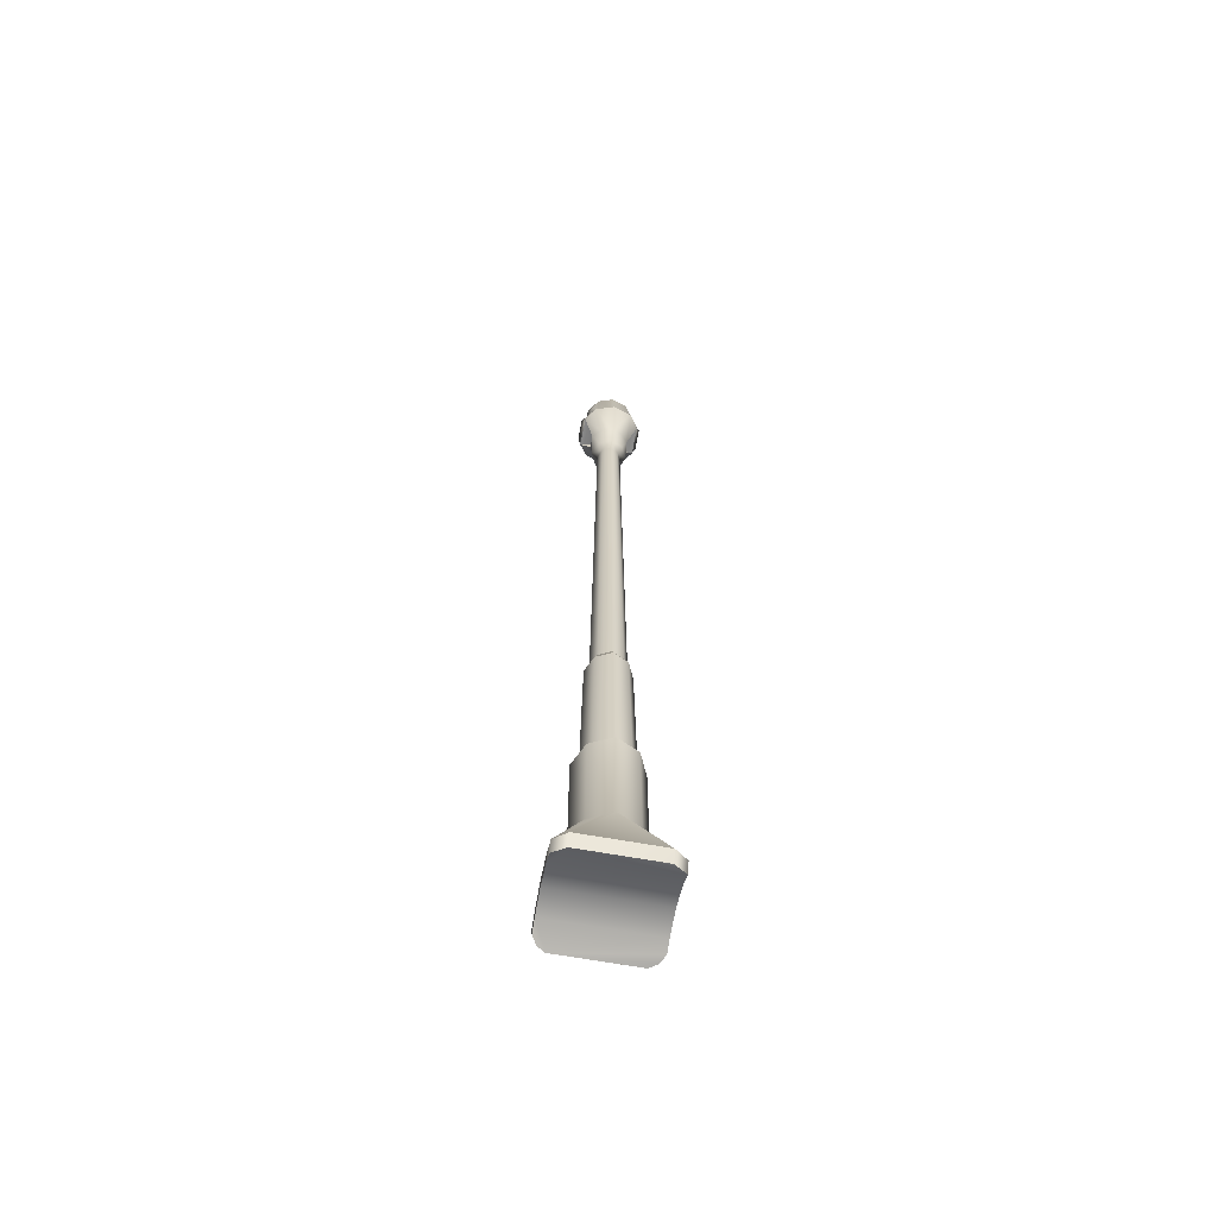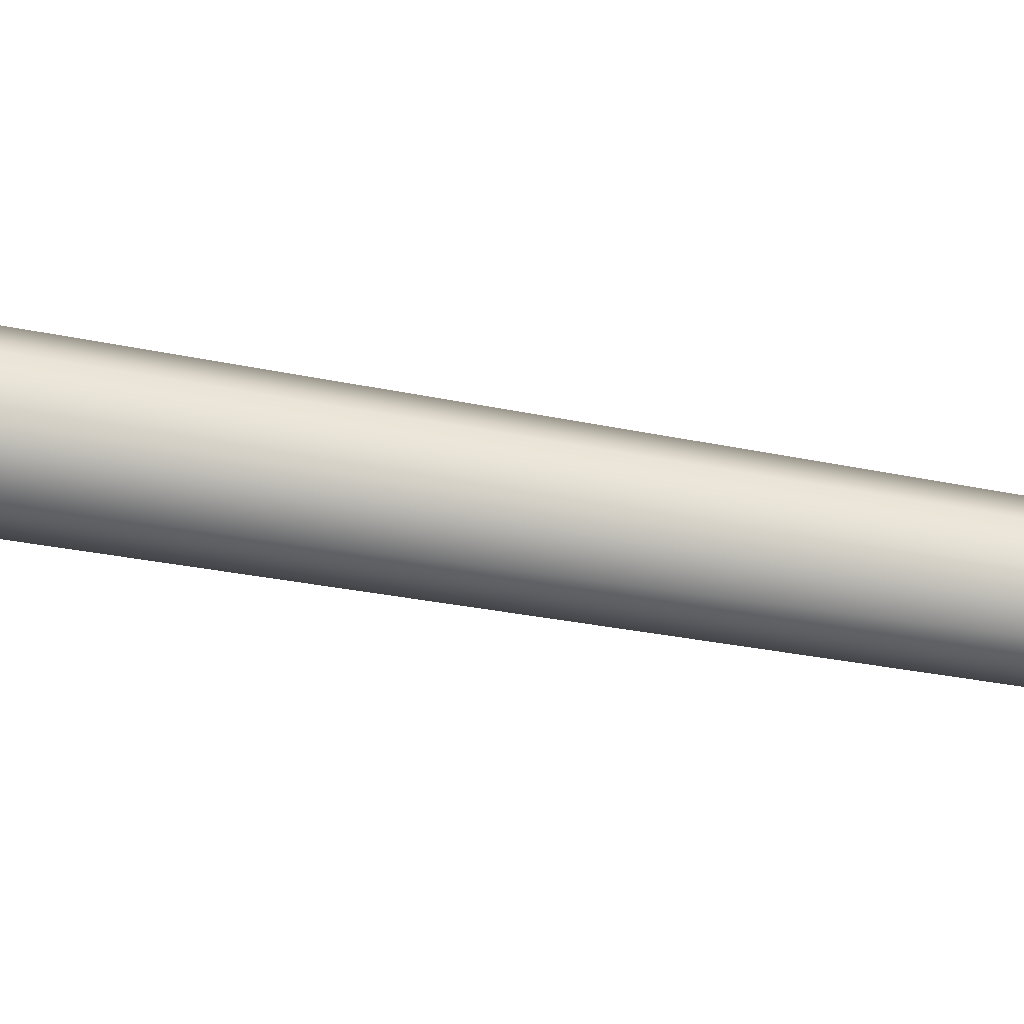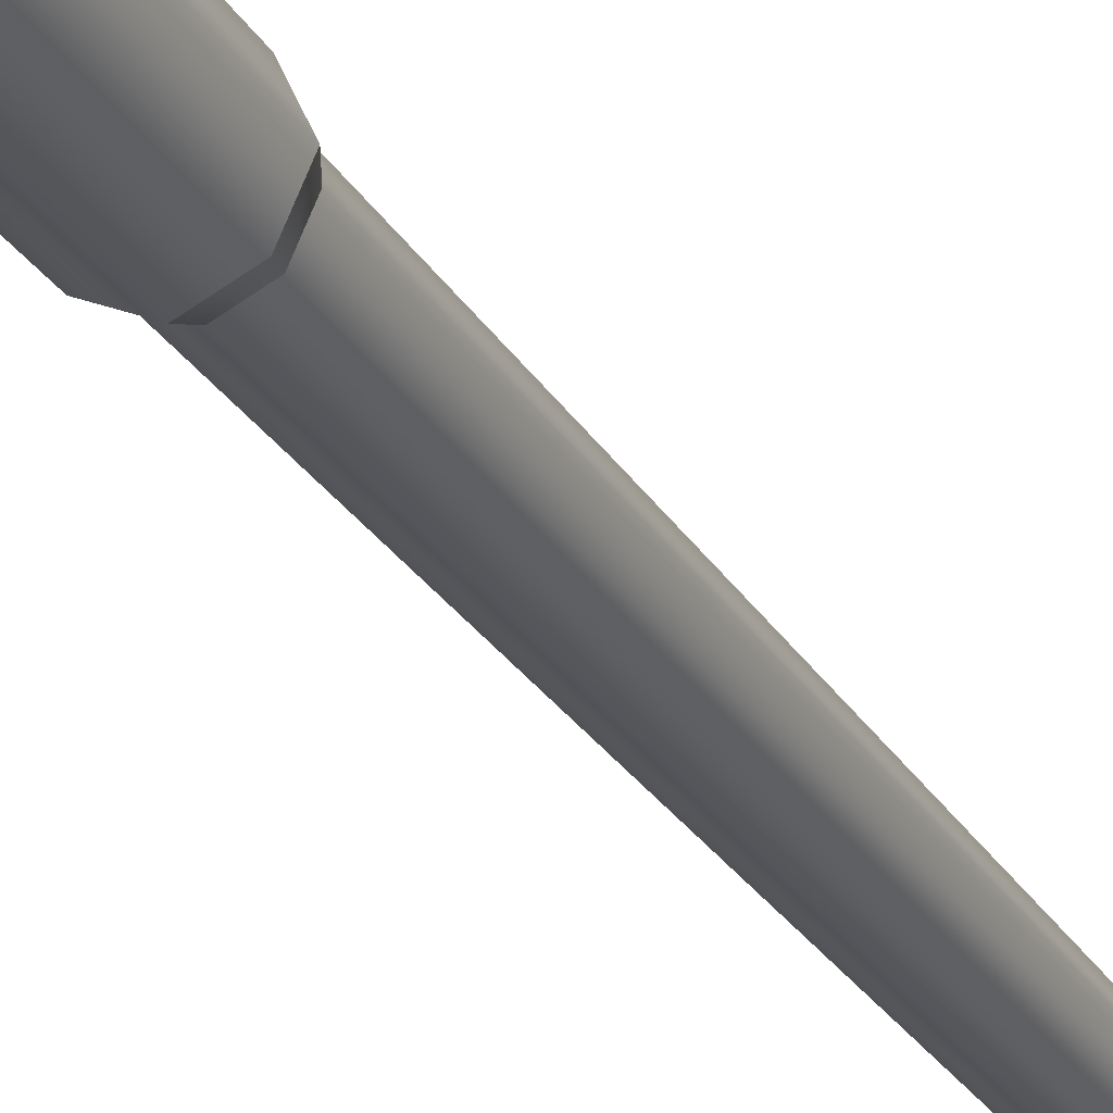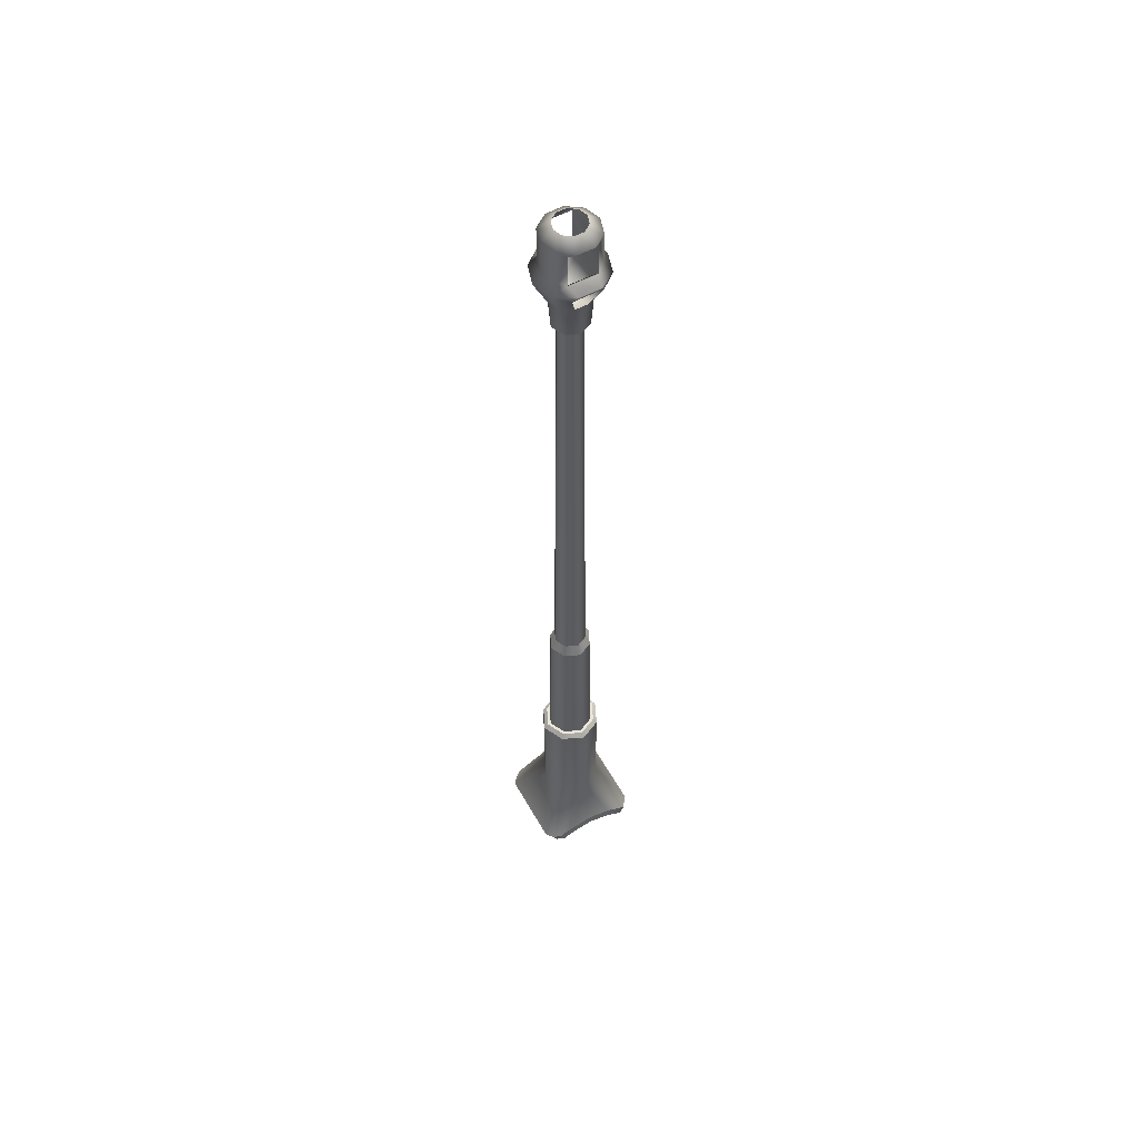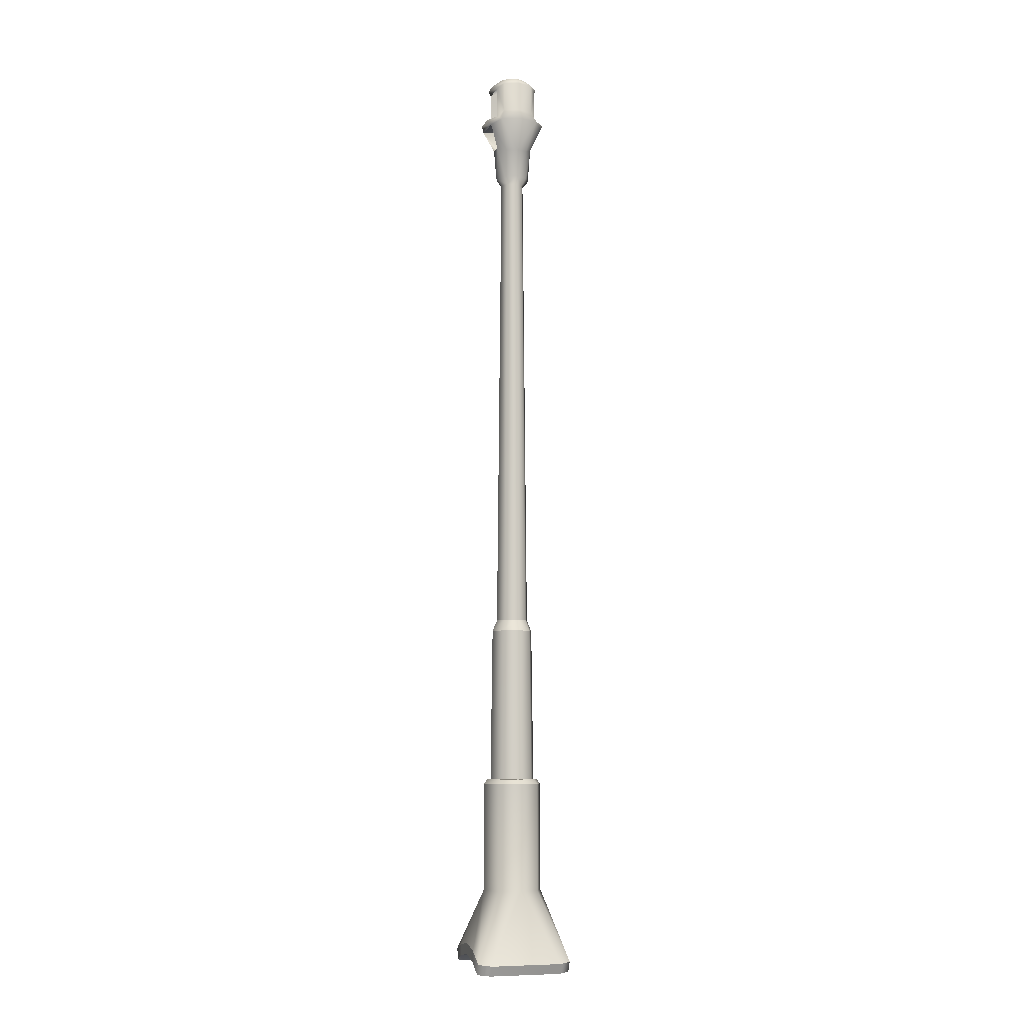
<metadata>
{"format":"obj","ext":"obj","renderer":"f3d","projection":"perspective","resolution":1024,"background":"white","views":[{"elev":-63.9,"azim":169.5,"up":"+Y"},{"elev":-46.4,"azim":77.9,"up":"+Z"},{"elev":-25.1,"azim":23.2,"up":"+Z"},{"elev":56.6,"azim":60.7,"up":"+Y"},{"elev":-7.4,"azim":163.3,"up":"+Y"}]}
</metadata>
<code>
v 0.06786 5.94 2.289
v 0.08969 5.981 2.31
v 0.02211 5.981 2.34
v 0.02228 5.94 2.31
v 0.1263 6.166 2.206
v 0.1221 5.981 2.241
v 0.08969 5.981 2.171
v 0.08389 6.142 2.154
v 0.1263 6.166 2.276
v 0.08389 6.142 2.328
v 0.08969 5.981 2.31
v 0.1221 5.981 2.241
v 0.1263 6.166 2.276
v 0.02211 6.142 2.348
v 0.02211 5.981 2.34
v 0.08389 6.142 2.154
v 0.1305 6.311 2.089
v 0.1788 6.292 2.158
v 0.1263 6.166 2.206
v 0.02211 6.142 2.348
v 0.08389 6.142 2.328
v 0.1305 6.311 2.393
v 0.02211 6.311 2.429
v 0.1977 6.325 2.183
v 0.1977 6.325 2.299
v 0.1814 6.293 2.321
v 0.1305 6.311 2.393
v 0.1364 6.35 2.318
v 0.1393 6.35 2.166
v 0.02211 6.378 2.387
v 0.1067 6.378 2.359
v 0.1067 6.378 2.122
v 0.1067 6.547 2.122
v 0.1376 6.527 2.166
v 0.1067 6.547 2.359
v 0.1365 6.529 2.318
v 0.1592 6.547 2.286
v 0.02211 6.547 2.387
v 0.1067 6.547 2.359
v 0.1592 6.547 2.196
v 0.1067 6.547 2.122
v 0.07009 6.597 2.174
v 0.09985 6.597 2.215
v 0.09985 6.597 2.267
v 0.1592 6.547 2.286
v 0.07009 6.597 2.308
v 0.1067 6.547 2.359
v 0.02211 6.597 2.324
v 0.02211 6.547 2.387
v 0.1067 6.378 2.359
v 0.1365 6.529 2.318
v 0.02211 6.597 2.324
v 0.07009 6.597 2.308
v 0.1393 6.35 2.166
v 0.1376 6.527 2.166
v -0.09341 6.527 2.166
v -0.09508 6.35 2.166
v 0.08389 6.142 2.328
v 0.1263 6.166 2.276
v 0.1263 6.166 2.206
v 0.02211 6.128 2.15
v 0.02211 6.128 2.321
v 0.1263 6.166 2.276
v 0.02211 6.128 2.321
v 0.1814 6.293 2.321
v 0.1263 6.166 2.276
v -0.05056 6.302 2.314
v -0.08211 6.166 2.276
v -0.1372 6.293 2.321
v 0.09478 6.302 2.314
v 0.1814 6.293 2.321
v 0.09478 6.302 2.314
v 0.09478 6.302 2.166
v 0.1788 6.292 2.158
v 0.1788 6.292 2.158
v 0.09478 6.302 2.166
v -0.05056 6.302 2.166
v -0.1346 6.292 2.158
v -0.08211 6.166 2.206
v 0.02211 6.128 2.15
v 0.1263 6.166 2.206
v 0.06786 5.94 2.196
v 0.02228 5.94 2.175
v 0.02211 5.981 2.141
v 0.08969 5.981 2.171
v 0.02211 5.981 2.141
v 0.02211 6.142 2.134
v 0.02211 6.142 2.134
v 0.02211 6.311 2.053
v 0.02211 6.378 2.094
v 0.02211 6.547 2.094
v 0.02211 6.547 2.094
v 0.02211 6.597 2.158
v -0.02329 5.94 2.289
v -0.04547 5.981 2.31
v -0.08211 6.166 2.206
v -0.03966 6.142 2.154
v -0.04547 5.981 2.171
v -0.07787 5.981 2.241
v -0.08211 6.166 2.276
v -0.03966 6.142 2.328
v -0.04547 5.981 2.31
v -0.08211 6.166 2.206
v -0.1346 6.292 2.158
v -0.08633 6.311 2.089
v -0.03966 6.142 2.154
v -0.08633 6.311 2.393
v -0.03966 6.142 2.328
v -0.1535 6.325 2.183
v -0.09508 6.35 2.166
v -0.06253 6.378 2.122
v -0.1535 6.325 2.299
v -0.1372 6.293 2.321
v -0.09221 6.35 2.318
v -0.06253 6.378 2.359
v -0.09341 6.527 2.166
v -0.06253 6.547 2.122
v -0.1149 6.547 2.286
v -0.1149 6.547 2.196
v -0.0923 6.529 2.318
v -0.06253 6.547 2.359
v -0.02588 6.597 2.174
v -0.06253 6.547 2.122
v -0.1149 6.547 2.196
v -0.05564 6.597 2.215
v -0.05564 6.597 2.267
v -0.1149 6.547 2.286
v -0.02588 6.597 2.308
v -0.06253 6.547 2.359
v -0.08211 6.166 2.276
v -0.1372 6.293 2.321
v -0.1346 6.292 2.158
v -0.05056 6.302 2.166
v -0.05056 6.302 2.314
v -0.02329 5.94 2.196
v -0.04547 5.981 2.171
v 0.02211 6.142 2.134
v 0.02211 5.981 2.141
v -0.05056 6.302 2.314
v -0.05056 6.302 2.166
v -0.09508 6.35 2.166
v -0.09221 6.35 2.318
v -0.09221 6.35 2.318
v 0.1364 6.35 2.318
v 0.09478 6.302 2.166
v 0.09478 6.302 2.314
v 0.1364 6.35 2.318
v 0.1393 6.35 2.166
v 0.1393 6.35 2.166
v -0.09508 6.35 2.166
v -0.0966 3.232 2.242
v -0.05892 3.232 2.325
v -0.04067 3.296 2.306
v -0.06989 3.296 2.242
v 0.02228 3.232 2.363
v 0.02228 3.296 2.336
v 0.1035 3.232 2.325
v 0.08524 3.296 2.306
v 0.1412 3.232 2.242
v 0.1145 3.296 2.242
v 0.1035 3.232 2.16
v 0.08524 3.296 2.178
v 0.02228 3.232 2.122
v 0.02228 3.296 2.149
v 0.02228 3.296 2.149
v 0.02228 3.232 2.122
v -0.05892 3.232 2.16
v -0.04067 3.296 2.178
v -0.04444 5.94 2.242
v -0.06989 3.296 2.242
v -0.04067 3.296 2.306
v -0.02329 5.94 2.289
v 0.02228 3.296 2.336
v 0.02228 5.94 2.31
v 0.08524 3.296 2.306
v 0.06786 5.94 2.289
v 0.1145 3.296 2.242
v 0.08901 5.94 2.242
v 0.08524 3.296 2.178
v 0.06786 5.94 2.196
v 0.02228 3.296 2.149
v 0.02228 5.94 2.175
v 0.02228 5.94 2.175
v 0.02228 3.296 2.149
v -0.04067 3.296 2.178
v -0.02329 5.94 2.196
v -0.05892 3.232 2.325
v -0.0966 3.232 2.242
v -0.1085 2.345 2.242
v -0.06705 2.345 2.333
v 0.02228 3.232 2.363
v 0.02228 2.345 2.375
v 0.1035 3.232 2.325
v 0.1116 2.345 2.333
v 0.1412 3.232 2.242
v 0.1531 2.345 2.242
v 0.1035 3.232 2.16
v 0.1116 2.345 2.152
v 0.02228 3.232 2.122
v 0.02228 2.345 2.109
v -0.05892 3.232 2.16
v 0.02228 3.232 2.122
v 0.02228 2.345 2.109
v -0.06705 2.345 2.152
v 0.06786 5.94 2.196
v 0.08969 5.981 2.171
v 0.1221 5.981 2.241
v 0.08901 5.94 2.242
v 0.06786 5.94 2.289
v 0.08969 5.981 2.31
v 0.09985 6.597 2.267
v -0.07787 5.981 2.241
v -0.04444 5.94 2.242
v -0.02588 6.597 2.174
v -0.05564 6.597 2.215
v -0.09341 6.527 2.166
v 0.1376 6.527 2.166
v 0.02211 6.597 2.158
v 0.07009 6.597 2.174
v 0.1365 6.529 2.318
v 0.1364 6.35 2.318
v -0.09221 6.35 2.318
v -0.0923 6.529 2.318
v -0.0923 6.529 2.318
v -0.02588 6.597 2.308
v 0.09985 6.597 2.267
v 0.09985 6.597 2.215
v 0.1376 6.527 2.166
v 0.1365 6.529 2.318
v 0.09985 6.597 2.215
v 0.1592 6.547 2.196
v -0.05564 6.597 2.267
v -0.05564 6.597 2.267
v -0.0923 6.529 2.318
v -0.09341 6.527 2.166
v -0.05564 6.597 2.215
v -0.2467 1.352 1.999
v -0.2467 1.294 2.026
v -0.2467 1.351 2.117
v -0.2467 1.416 2.115
v 0.2912 1.351 2.117
v 0.2912 1.294 2.026
v 0.2912 1.352 1.999
v 0.2912 1.416 2.115
v 0.2271 1.346 1.951
v 0.2271 1.288 1.984
v -0.1826 1.288 1.984
v -0.1826 1.346 1.951
v 0.2271 1.32 2.5
v 0.2271 1.377 2.533
v -0.1826 1.377 2.533
v -0.1826 1.32 2.5
v -0.2236 1.322 2.473
v -0.2467 1.335 2.433
v 0.2271 1.32 2.5
v -0.1826 1.32 2.5
v 0.2912 1.361 2.371
v 0.2912 1.335 2.433
v 0.2681 1.322 2.473
v -0.2467 1.361 2.371
v -0.2467 1.361 2.371
v -0.2467 1.335 2.433
v -0.2467 1.391 2.459
v -0.2467 1.424 2.373
v 0.2912 1.361 2.371
v 0.2912 1.424 2.373
v 0.2912 1.391 2.459
v 0.2912 1.335 2.433
v 0.2912 1.351 2.117
v -0.2467 1.351 2.117
v -0.2467 1.294 2.026
v 0.2271 1.288 1.984
v -0.1826 1.288 1.984
v 0.2912 1.294 2.026
v -0.2467 1.385 2.243
v -0.2467 1.446 2.243
v 0.2912 1.385 2.243
v 0.2912 1.446 2.243
v -0.2467 1.385 2.243
v 0.2912 1.385 2.243
v -0.1826 1.377 2.533
v 0.02225 1.74 2.415
v -0.09427 1.74 2.36
v -0.2243 1.38 2.502
v -0.1484 1.74 2.242
v -0.2467 1.352 1.999
v -0.2467 1.416 2.115
v -0.09427 1.74 2.124
v -0.2243 1.38 2.502
v -0.2236 1.322 2.473
v -0.1826 1.346 1.951
v -0.1826 1.288 1.984
v 0.2271 1.288 1.984
v 0.2271 1.346 1.951
v 0.2688 1.38 2.502
v 0.2681 1.322 2.473
v -0.2467 1.391 2.459
v -0.1826 1.346 1.951
v 0.02225 1.74 2.069
v -0.09427 1.74 2.36
v -0.09427 2.345 2.36
v -0.1484 2.345 2.242
v 0.02225 2.345 2.415
v -0.09427 2.345 2.36
v -0.09427 2.345 2.124
v 0.02225 2.345 2.069
v 0.2271 1.346 1.951
v -0.1826 1.346 1.951
v 0.02225 1.74 2.069
v 0.2271 1.377 2.533
v 0.1388 1.74 2.36
v 0.2688 1.38 2.502
v -0.2467 1.446 2.243
v -0.2467 1.424 2.373
v -0.2467 1.391 2.459
v -0.1484 2.345 2.242
v -0.09427 2.345 2.36
v -0.07906 2.372 2.345
v -0.1261 2.372 2.242
v 0.02225 2.345 2.415
v 0.02225 2.372 2.393
v 0.1388 2.345 2.36
v 0.1236 2.372 2.345
v 0.1929 2.345 2.242
v 0.1706 2.372 2.242
v 0.1388 2.345 2.124
v 0.1236 2.372 2.139
v 0.02225 2.345 2.069
v 0.02225 2.372 2.091
v -0.09427 2.345 2.124
v -0.07906 2.372 2.139
v -0.2236 1.322 2.473
v -0.2243 1.38 2.502
v 0.1929 1.74 2.242
v 0.2912 1.352 1.999
v 0.1388 1.74 2.124
v 0.2912 1.416 2.115
v 0.2912 1.391 2.459
v 0.2271 1.346 1.951
v 0.1929 2.345 2.242
v 0.1388 2.345 2.36
v 0.1388 1.74 2.36
v 0.1388 2.345 2.36
v 0.1388 2.345 2.124
v 0.2912 1.446 2.243
v 0.2912 1.424 2.373
v 0.2912 1.391 2.459
v -0.07906 2.372 2.345
v 0.02225 2.372 2.393
v 0.1236 2.372 2.345
v 0.1706 2.372 2.242
v 0.1236 2.372 2.139
v 0.02225 2.372 2.091
v -0.07906 2.372 2.139
v -0.1261 2.372 2.242
v -0.08211 6.166 2.206
v -0.08211 6.166 2.276
v 0.1977 6.325 2.299
v 0.02211 6.142 2.134
v 0.02211 6.311 2.053
v 0.02211 6.378 2.094
v 0.02211 6.547 2.094
v -0.1535 6.325 2.183
v -0.1535 6.325 2.299
v 0.02225 1.74 2.069
v 0.02225 2.345 2.069
g group_200_140627865166816
f 1 2 3
f 1 3 4
f 5 6 7
f 5 7 8
f 9 6 5
f 10 11 12
f 10 12 13
f 14 15 11
f 14 11 10
f 16 17 18
f 16 18 19
f 20 21 22
f 20 22 23
f 18 17 24
f 25 26 18
f 25 18 24
f 27 26 25
f 28 358 24
f 28 24 29
f 30 23 22
f 30 22 31
f 32 33 34
f 32 34 29
f 35 36 37
f 38 30 31
f 38 31 39
f 40 41 42
f 40 42 43
f 44 45 40
f 44 40 43
f 46 47 45
f 46 45 44
f 48 49 47
f 48 47 46
f 36 35 50
f 36 50 28
f 51 52 53
f 54 55 56
f 54 56 57
f 26 27 58
f 26 58 59
f 60 61 62
f 60 62 63
f 64 65 66
f 65 64 67
f 64 68 67
f 68 69 67
f 70 65 67
f 71 72 73
f 71 73 74
f 75 76 77
f 77 78 79
f 80 77 79
f 77 80 75
f 75 80 81
f 82 83 84
f 82 84 85
f 8 7 86
f 8 86 87
f 17 16 88
f 17 88 89
f 17 89 90
f 17 90 32
f 33 32 90
f 33 90 91
f 41 92 93
f 41 93 42
f 94 4 3
f 94 3 95
f 96 97 98
f 96 98 99
f 100 96 99
f 101 100 99
f 101 99 102
f 14 101 102
f 14 102 15
f 103 104 105
f 103 105 106
f 107 108 20
f 107 20 23
f 105 109 110
f 105 110 111
f 112 109 104
f 112 104 113
f 112 113 107
f 114 110 363
f 114 109 364
f 30 115 107
f 30 107 23
f 116 117 111
f 116 111 110
f 118 119 116
f 118 116 120
f 38 121 115
f 38 115 30
f 122 123 124
f 122 124 125
f 126 125 124
f 126 124 127
f 128 126 127
f 128 127 129
f 48 128 129
f 48 129 49
f 120 114 115
f 120 115 121
f 107 113 130
f 107 130 108
f 131 132 133
f 131 133 134
f 84 83 135
f 84 135 136
f 97 137 138
f 97 138 98
f 105 360 359
f 105 359 106
f 361 360 105
f 361 105 111
f 117 362 361
f 117 361 111
f 93 92 123
f 93 123 122
f 139 140 141
f 139 141 142
f 70 67 143
f 70 143 144
f 145 146 147
f 145 147 148
f 77 76 149
f 77 149 150
f 151 152 153
f 151 153 154
f 152 155 156
f 152 156 153
f 156 155 157
f 156 157 158
f 158 157 159
f 158 159 160
f 159 161 162
f 159 162 160
f 161 163 164
f 161 164 162
f 165 166 167
f 165 167 168
f 168 167 151
f 168 151 154
f 169 170 171
f 169 171 172
f 172 171 173
f 172 173 174
f 174 173 175
f 174 175 176
f 176 175 177
f 176 177 178
f 178 177 179
f 178 179 180
f 180 179 181
f 180 181 182
f 183 184 185
f 183 185 186
f 186 185 170
f 186 170 169
f 187 188 189
f 187 189 190
f 191 187 190
f 191 190 192
f 193 191 192
f 193 192 194
f 195 193 194
f 195 194 196
f 197 195 196
f 197 196 198
f 199 197 198
f 199 198 200
f 201 202 203
f 201 203 204
f 188 201 204
f 188 204 189
f 205 206 207
f 205 207 208
f 209 208 207
f 209 207 210
f 17 32 29
f 17 29 24
f 27 25 28
f 27 28 50
f 53 211 51
f 212 136 135
f 212 135 213
f 212 213 94
f 212 94 95
f 114 112 107
f 114 107 115
f 214 215 216
f 105 104 109
f 216 217 218
f 216 218 214
f 217 219 218
f 220 221 222
f 220 222 223
f 224 225 52
f 224 52 51
f 226 227 228
f 226 228 229
f 230 219 217
f 34 33 231
f 34 231 37
f 34 37 36
f 120 121 118
f 119 117 116
f 232 225 224
f 233 234 235
f 233 235 236
f 237 238 239
f 237 239 240
f 241 242 243
f 241 243 244
f 245 246 247
f 245 247 248
f 249 250 251
f 249 251 252
f 253 254 255
f 253 255 256
f 255 257 258
f 255 258 259
f 260 257 255
f 260 255 254
f 261 262 263
f 261 263 264
f 265 266 267
f 265 267 268
f 269 270 271
f 269 271 272
f 272 271 273
f 272 274 269
f 275 276 240
f 275 240 239
f 277 241 244
f 277 244 278
f 260 279 280
f 260 280 257
f 275 261 264
f 275 264 276
f 277 278 266
f 277 266 265
f 279 270 269
f 279 269 280
f 281 282 283
f 281 283 284
f 285 286 287
f 286 285 288
f 289 290 252
f 289 252 251
f 237 291 292
f 237 292 238
f 243 242 293
f 243 293 294
f 295 250 249
f 295 249 296
f 284 283 297
f 298 286 288
f 298 288 299
f 285 300 301
f 285 301 302
f 283 282 303
f 283 303 304
f 299 288 305
f 299 305 306
f 288 285 302
f 288 302 305
f 307 308 309
f 281 310 282
f 311 282 310
f 311 310 312
f 313 314 285
f 287 313 285
f 285 315 300
f 315 285 314
f 316 317 318
f 316 318 319
f 317 320 321
f 317 321 318
f 322 323 321
f 322 321 320
f 324 325 323
f 324 323 322
f 324 326 327
f 324 327 325
f 326 328 329
f 326 329 327
f 330 331 329
f 330 329 328
f 316 319 331
f 316 331 330
f 263 262 332
f 263 332 333
f 267 295 296
f 267 296 268
f 334 335 336
f 335 334 337
f 338 311 312
f 336 335 339
f 336 339 365
f 334 340 341
f 334 341 342
f 311 343 303
f 311 303 282
f 365 366 344
f 365 344 336
f 336 344 340
f 336 340 334
f 345 334 346
f 337 334 345
f 347 334 342
f 334 347 346
f 348 349 350
f 350 351 352
f 352 353 354
f 352 354 355
f 350 352 355
f 348 350 355
f 62 61 356
f 62 356 357

</code>
